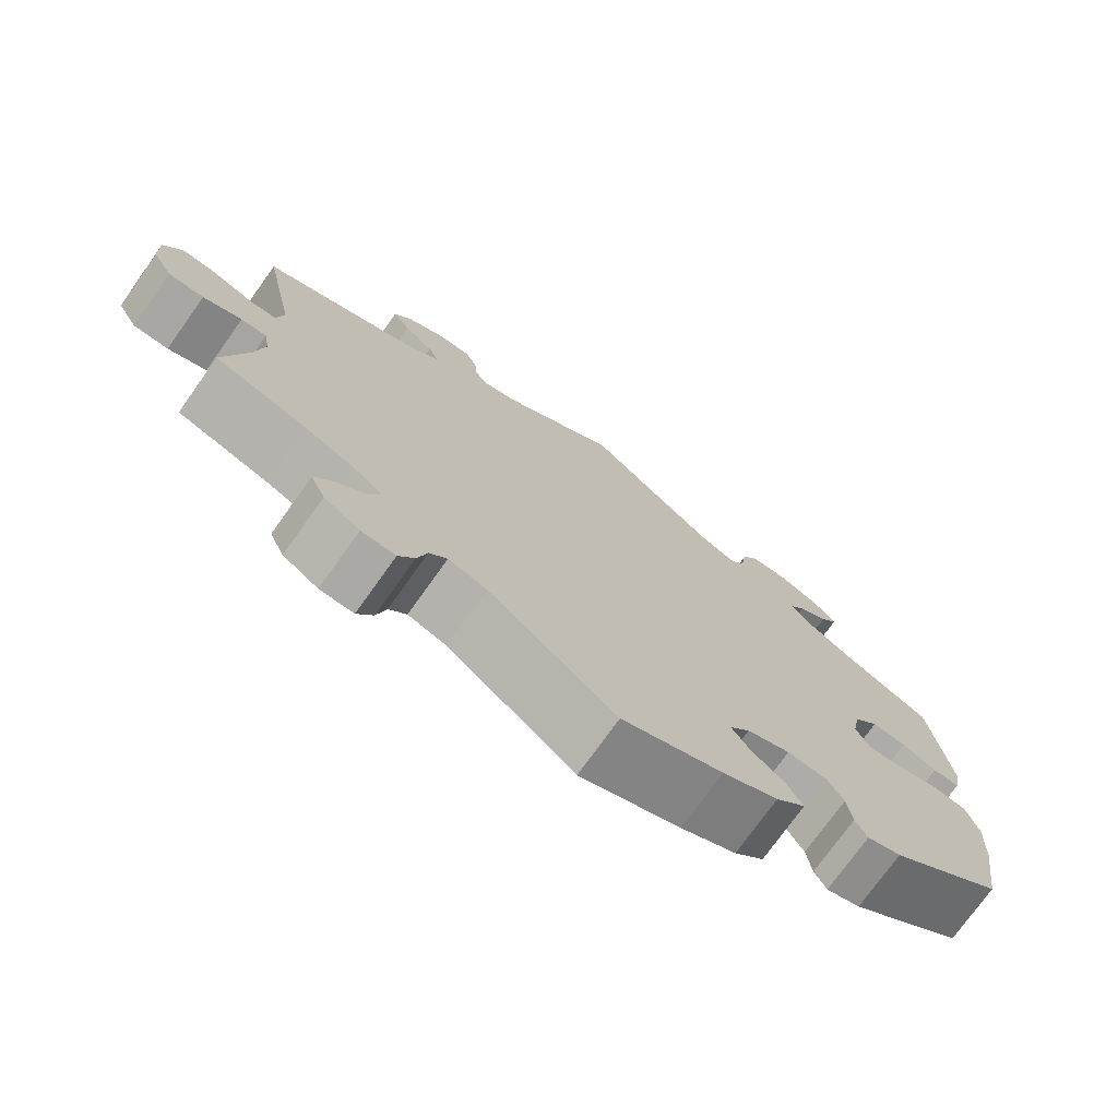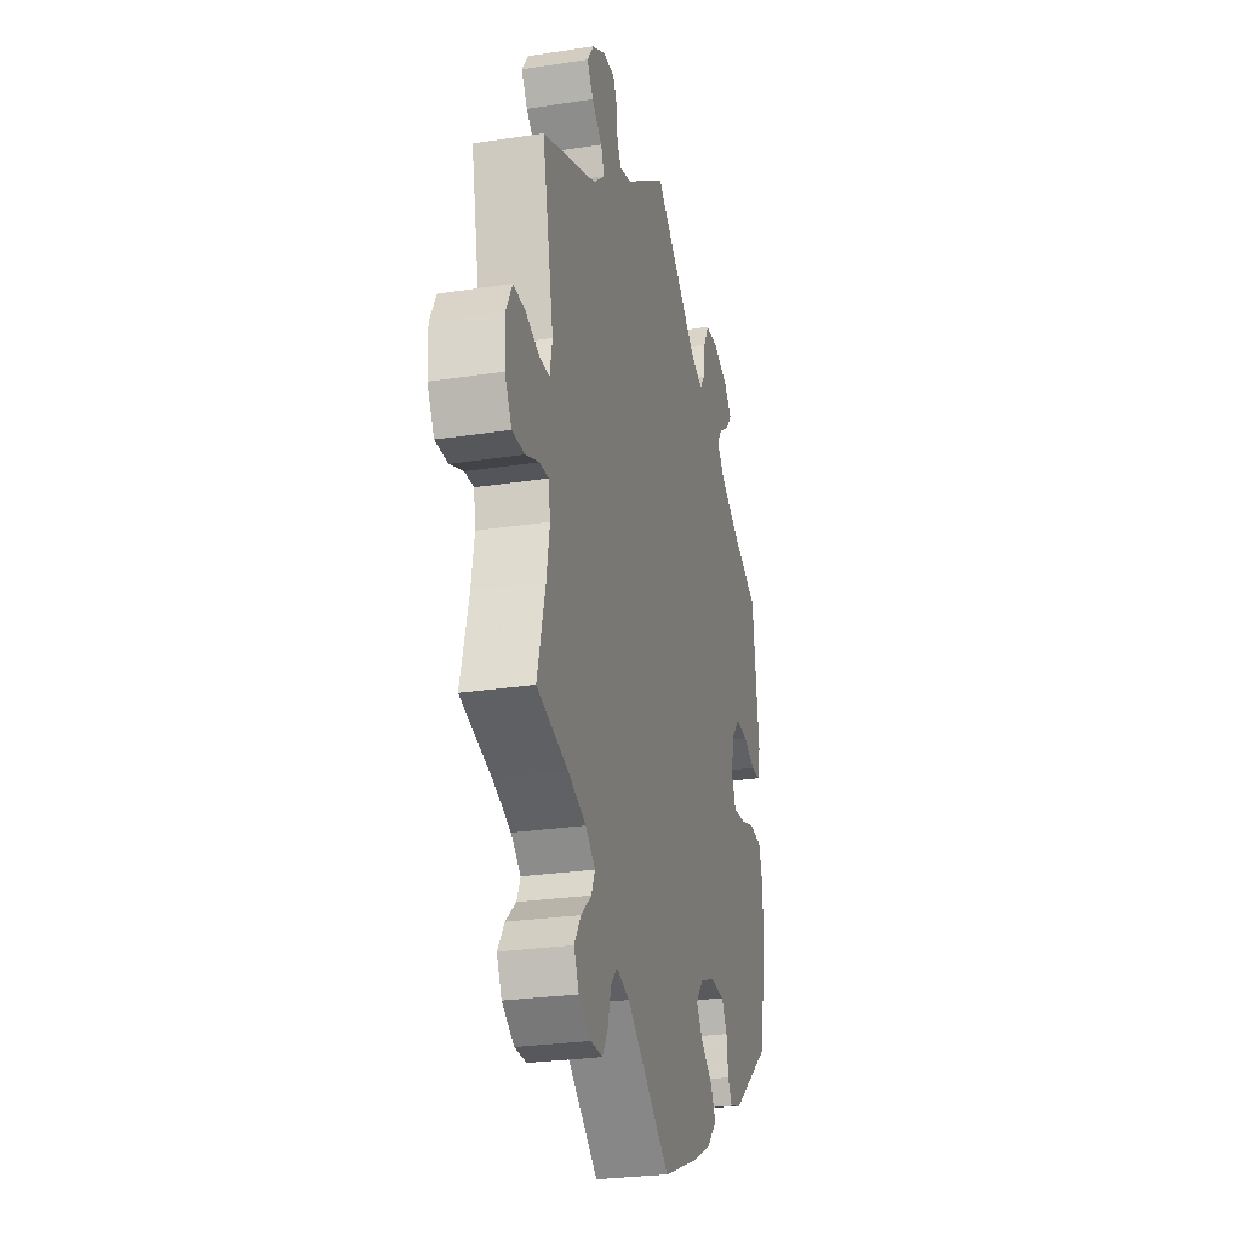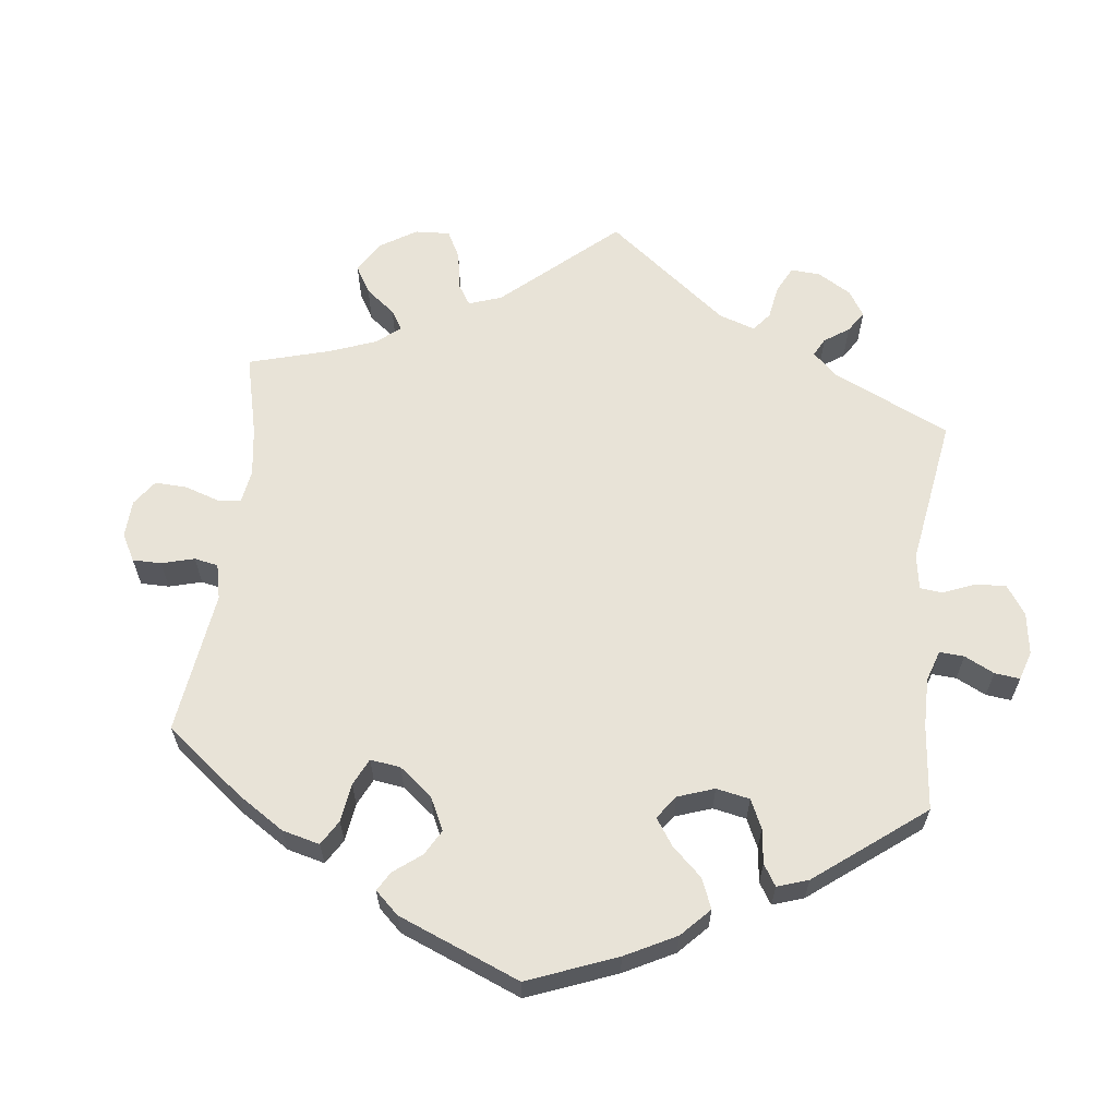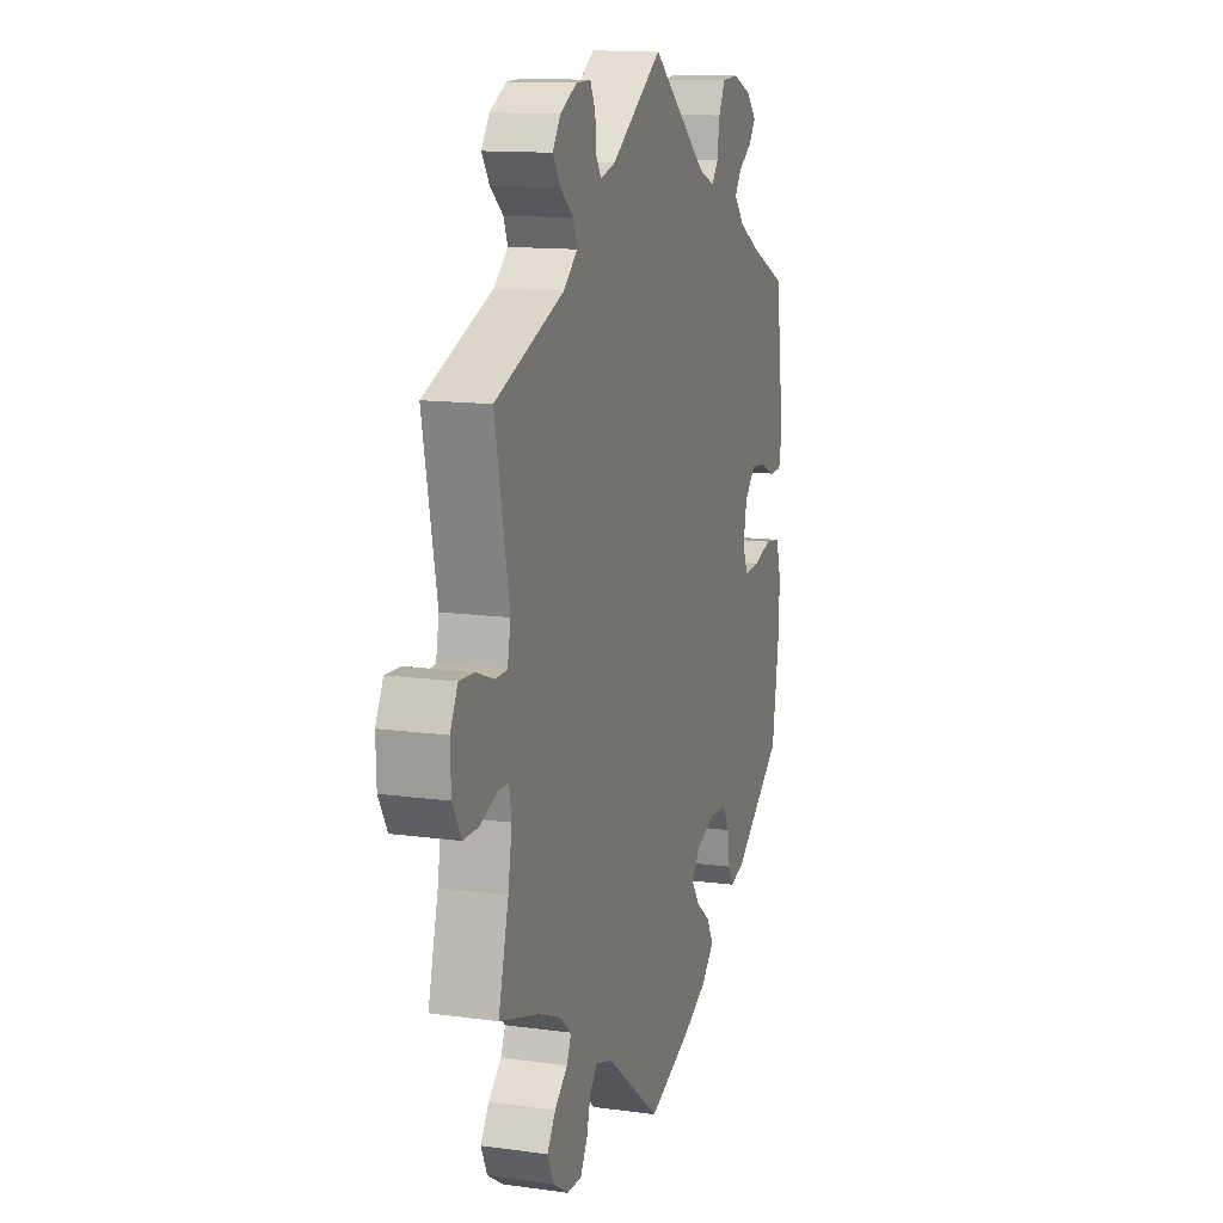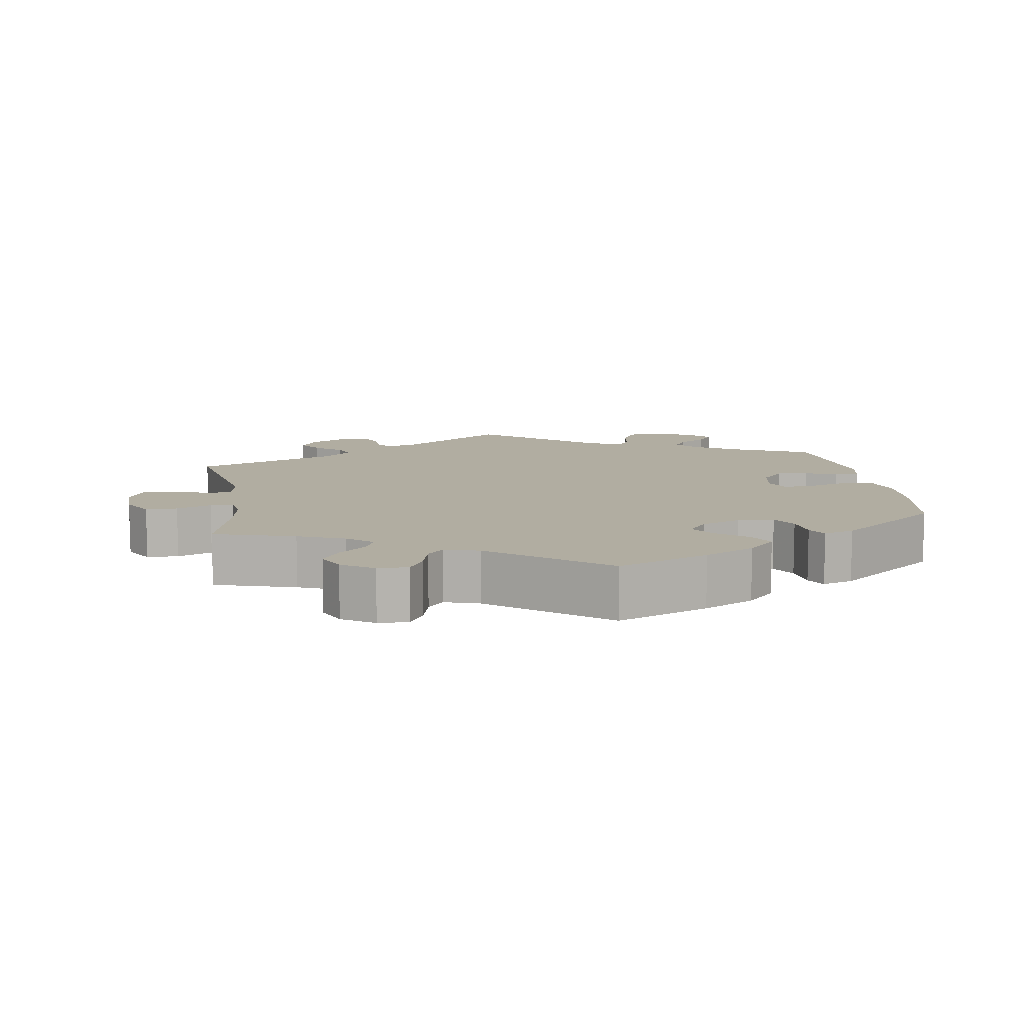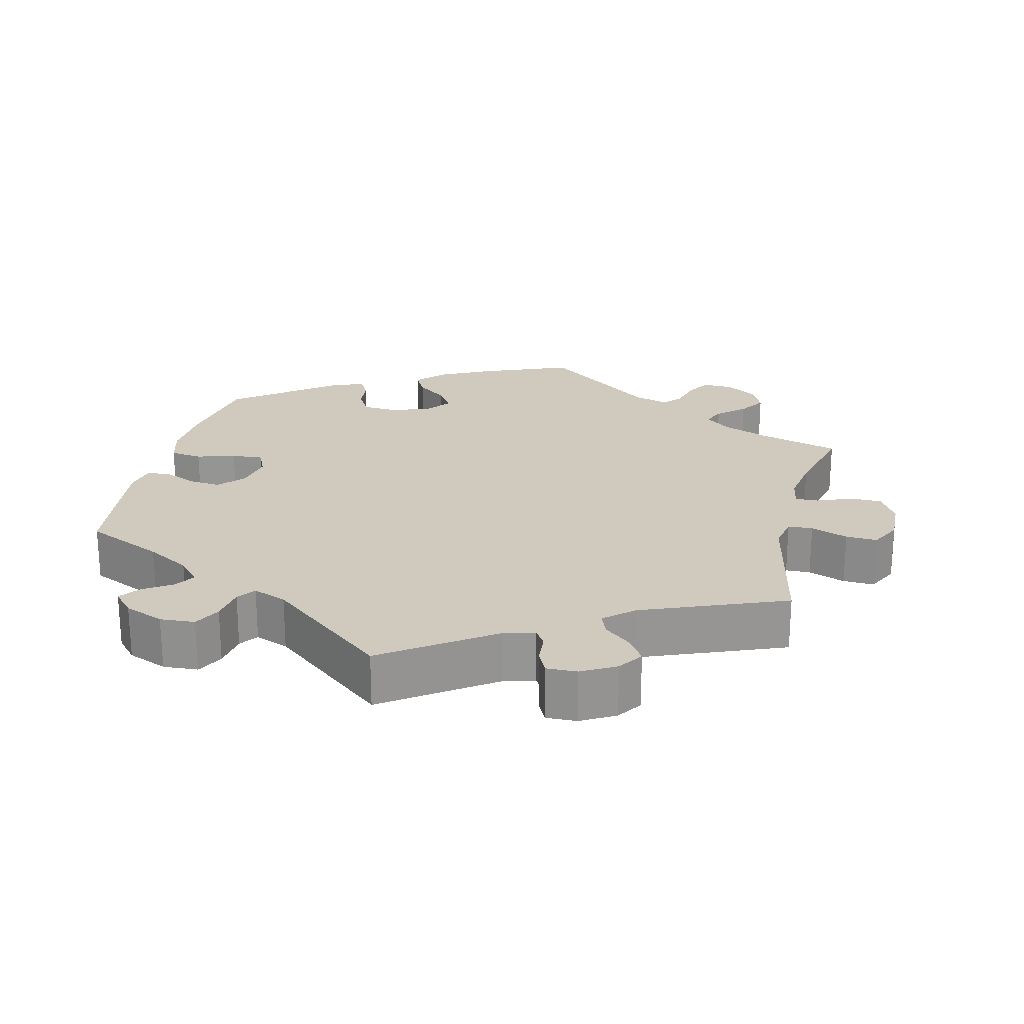
<metadata>
{"format":"obj","ext":"obj","renderer":"f3d","projection":"perspective","resolution":1024,"background":"white","views":[{"elev":-74.7,"azim":144.5,"up":"+Z"},{"elev":-26.8,"azim":103.6,"up":"+Z"},{"elev":62.1,"azim":-113.4,"up":"+Y"},{"elev":12.9,"azim":107.7,"up":"+Z"},{"elev":10.4,"azim":171.2,"up":"+Y"},{"elev":22.9,"azim":13.4,"up":"+Y"}]}
</metadata>
<code>
v -0.521 0.07 -0.159
v -0.525 0.07 -0.081
v -0.51 0.07 -0.029
v -0.466 0.07 -0.023
v -0.413 0.07 -0.039
v -0.369 0.07 -0.042
v -0.353 0.07 -0.006
v -0.363 0.07 0.046
v -0.394 0.07 0.081
v -0.437 0.07 0.077
v -0.481 0.07 0.058
v -0.515 0.07 0.059
v -0.524 0.07 0.103
v -0.5 0.07 0.289
v -0.393 0.07 0.338
v -0.334 0.07 0.372
v -0.304 0.07 0.406
v -0.323 0.07 0.434
v -0.361 0.07 0.459
v -0.382 0.07 0.487
v -0.354 0.07 0.518
v -0.3 0.07 0.54
v -0.252 0.07 0.537
v -0.233 0.07 0.5
v -0.226 0.07 0.452
v -0.208 0.07 0.427
v -0.162 0.07 0.445
v 0 0.07 0.578
v 0.147 0.07 0.476
v 0.19 0.07 0.464
v 0.205 0.07 0.488
v 0.208 0.07 0.529
v 0.223 0.07 0.56
v 0.265 0.07 0.559
v 0.312 0.07 0.533
v 0.335 0.07 0.499
v 0.313 0.07 0.465
v 0.276 0.07 0.434
v 0.264 0.07 0.403
v 0.304 0.07 0.368
v 0.501 0.07 0.29
v 0.46 0.07 0.087
v 0.469 0.07 0.04
v 0.503 0.07 0.039
v 0.554 0.07 0.058
v 0.597 0.07 0.06
v 0.619 0.07 0.017
v 0.617 0.07 -0.043
v 0.592 0.07 -0.087
v 0.548 0.07 -0.087
v 0.5 0.07 -0.068
v 0.468 0.07 -0.067
v 0.461 0.07 -0.108
v 0.472 0.07 -0.175
v 0.501 0.07 -0.289
v 0.389 0.07 -0.322
v 0.325 0.07 -0.348
v 0.29 0.07 -0.377
v 0.303 0.07 -0.407
v 0.34 0.07 -0.44
v 0.364 0.07 -0.477
v 0.346 0.07 -0.516
v 0.302 0.07 -0.544
v 0.26 0.07 -0.545
v 0.24 0.07 -0.511
v 0.228 0.07 -0.466
v 0.206 0.07 -0.441
v 0.158 0.07 -0.456
v 0.001 0.07 -0.578
v -0.124 0.07 -0.528
v -0.193 0.07 -0.493
v -0.23 0.07 -0.455
v -0.211 0.07 -0.42
v -0.169 0.07 -0.387
v -0.146 0.07 -0.353
v -0.172 0.07 -0.32
v -0.226 0.07 -0.299
v -0.276 0.07 -0.303
v -0.296 0.07 -0.337
v -0.302 0.07 -0.384
v -0.317 0.07 -0.411
v -0.359 0.07 -0.398
v -0.501 0.07 -0.288
v -0.521 0 -0.159
v -0.525 0 -0.081
v -0.51 0 -0.029
v -0.466 0 -0.023
v -0.413 0 -0.039
v -0.369 0 -0.042
v -0.353 0 -0.006
v -0.363 0 0.046
v -0.394 0 0.081
v -0.437 0 0.077
v -0.481 0 0.058
v -0.515 0 0.059
v -0.524 0 0.103
v -0.5 0 0.289
v -0.393 0 0.338
v -0.334 0 0.372
v -0.304 0 0.406
v -0.323 0 0.434
v -0.361 0 0.459
v -0.382 0 0.487
v -0.354 0 0.518
v -0.3 0 0.54
v -0.252 0 0.537
v -0.233 0 0.5
v -0.226 0 0.452
v -0.208 0 0.427
v -0.162 0 0.445
v 0 0 0.578
v 0.147 0 0.476
v 0.19 0 0.464
v 0.205 0 0.488
v 0.208 0 0.529
v 0.223 0 0.56
v 0.265 0 0.559
v 0.312 0 0.533
v 0.335 0 0.499
v 0.313 0 0.465
v 0.276 0 0.434
v 0.264 0 0.403
v 0.304 0 0.368
v 0.501 0 0.29
v 0.46 0 0.087
v 0.469 0 0.04
v 0.503 0 0.039
v 0.554 0 0.058
v 0.597 0 0.06
v 0.619 0 0.017
v 0.617 0 -0.043
v 0.592 0 -0.087
v 0.548 0 -0.087
v 0.5 0 -0.068
v 0.468 0 -0.067
v 0.461 0 -0.108
v 0.472 0 -0.175
v 0.501 0 -0.289
v 0.389 0 -0.322
v 0.325 0 -0.348
v 0.29 0 -0.377
v 0.303 0 -0.407
v 0.34 0 -0.44
v 0.364 0 -0.477
v 0.346 0 -0.516
v 0.302 0 -0.544
v 0.26 0 -0.545
v 0.24 0 -0.511
v 0.228 0 -0.466
v 0.206 0 -0.441
v 0.158 0 -0.456
v 0.001 0 -0.578
v -0.124 0 -0.528
v -0.193 0 -0.493
v -0.23 0 -0.455
v -0.211 0 -0.42
v -0.169 0 -0.387
v -0.146 0 -0.353
v -0.172 0 -0.32
v -0.226 0 -0.299
v -0.276 0 -0.303
v -0.296 0 -0.337
v -0.302 0 -0.384
v -0.317 0 -0.411
v -0.359 0 -0.398
v -0.501 0 -0.288
f 79 80 81 82
f 78 79 82 83
f 77 78 83 1
f 71 72 73 74
f 71 74 75
f 68 69 70 71
f 67 68 71 75
f 63 64 65 66
f 63 66 67
f 62 63 67
f 59 60 61 62
f 58 59 62 67
f 57 58 67 75
f 54 55 56
f 53 54 56 57
f 52 53 57 75
f 48 49 50 51
f 48 51 52
f 47 48 52
f 44 45 46 47
f 43 44 47 52
f 42 43 52 75
f 40 41 42 75
f 35 36 37 38
f 35 38 39
f 34 35 39
f 31 32 33 34
f 30 31 34 39
f 29 30 39 40
f 27 28 29
f 26 27 29 40
f 22 23 24 25
f 22 25 26
f 21 22 26
f 18 19 20 21
f 17 18 21 26
f 16 17 26 40
f 12 13 14 15
f 10 11 12 15
f 9 10 15 16
f 8 9 16 40
f 2 3 4 5
f 2 5 6
f 76 77 1 2
f 8 40 75 76
f 7 8 76
f 6 7 76
f 2 6 76
f 165 164 163 162
f 166 165 162 161
f 84 166 161 160
f 157 156 155 154
f 158 157 154
f 154 153 152 151
f 158 154 151 150
f 149 148 147 146
f 150 149 146
f 150 146 145
f 145 144 143 142
f 150 145 142 141
f 158 150 141 140
f 139 138 137
f 140 139 137 136
f 158 140 136 135
f 134 133 132 131
f 135 134 131
f 135 131 130
f 130 129 128 127
f 135 130 127 126
f 158 135 126 125
f 158 125 124 123
f 121 120 119 118
f 122 121 118
f 122 118 117
f 117 116 115 114
f 122 117 114 113
f 123 122 113 112
f 112 111 110
f 123 112 110 109
f 108 107 106 105
f 109 108 105
f 109 105 104
f 104 103 102 101
f 109 104 101 100
f 123 109 100 99
f 98 97 96 95
f 98 95 94 93
f 99 98 93 92
f 123 99 92 91
f 88 87 86 85
f 89 88 85
f 85 84 160 159
f 159 158 123 91
f 159 91 90
f 159 90 89
f 159 89 85
f 1 84 85 2
f 2 85 86 3
f 3 86 87 4
f 4 87 88 5
f 5 88 89 6
f 6 89 90 7
f 7 90 91 8
f 8 91 92 9
f 9 92 93 10
f 10 93 94 11
f 11 94 95 12
f 12 95 96 13
f 13 96 97 14
f 14 97 98 15
f 15 98 99 16
f 16 99 100 17
f 17 100 101 18
f 18 101 102 19
f 19 102 103 20
f 20 103 104 21
f 21 104 105 22
f 22 105 106 23
f 23 106 107 24
f 24 107 108 25
f 25 108 109 26
f 26 109 110 27
f 27 110 111 28
f 28 111 112 29
f 29 112 113 30
f 30 113 114 31
f 31 114 115 32
f 32 115 116 33
f 33 116 117 34
f 34 117 118 35
f 35 118 119 36
f 36 119 120 37
f 37 120 121 38
f 38 121 122 39
f 39 122 123 40
f 40 123 124 41
f 41 124 125 42
f 42 125 126 43
f 43 126 127 44
f 44 127 128 45
f 45 128 129 46
f 46 129 130 47
f 47 130 131 48
f 48 131 132 49
f 49 132 133 50
f 50 133 134 51
f 51 134 135 52
f 52 135 136 53
f 53 136 137 54
f 54 137 138 55
f 55 138 139 56
f 56 139 140 57
f 57 140 141 58
f 58 141 142 59
f 59 142 143 60
f 60 143 144 61
f 61 144 145 62
f 62 145 146 63
f 63 146 147 64
f 64 147 148 65
f 65 148 149 66
f 66 149 150 67
f 67 150 151 68
f 68 151 152 69
f 69 152 153 70
f 70 153 154 71
f 71 154 155 72
f 72 155 156 73
f 73 156 157 74
f 74 157 158 75
f 75 158 159 76
f 76 159 160 77
f 77 160 161 78
f 78 161 162 79
f 79 162 163 80
f 80 163 164 81
f 81 164 165 82
f 82 165 166 83
f 83 166 84 1

</code>
